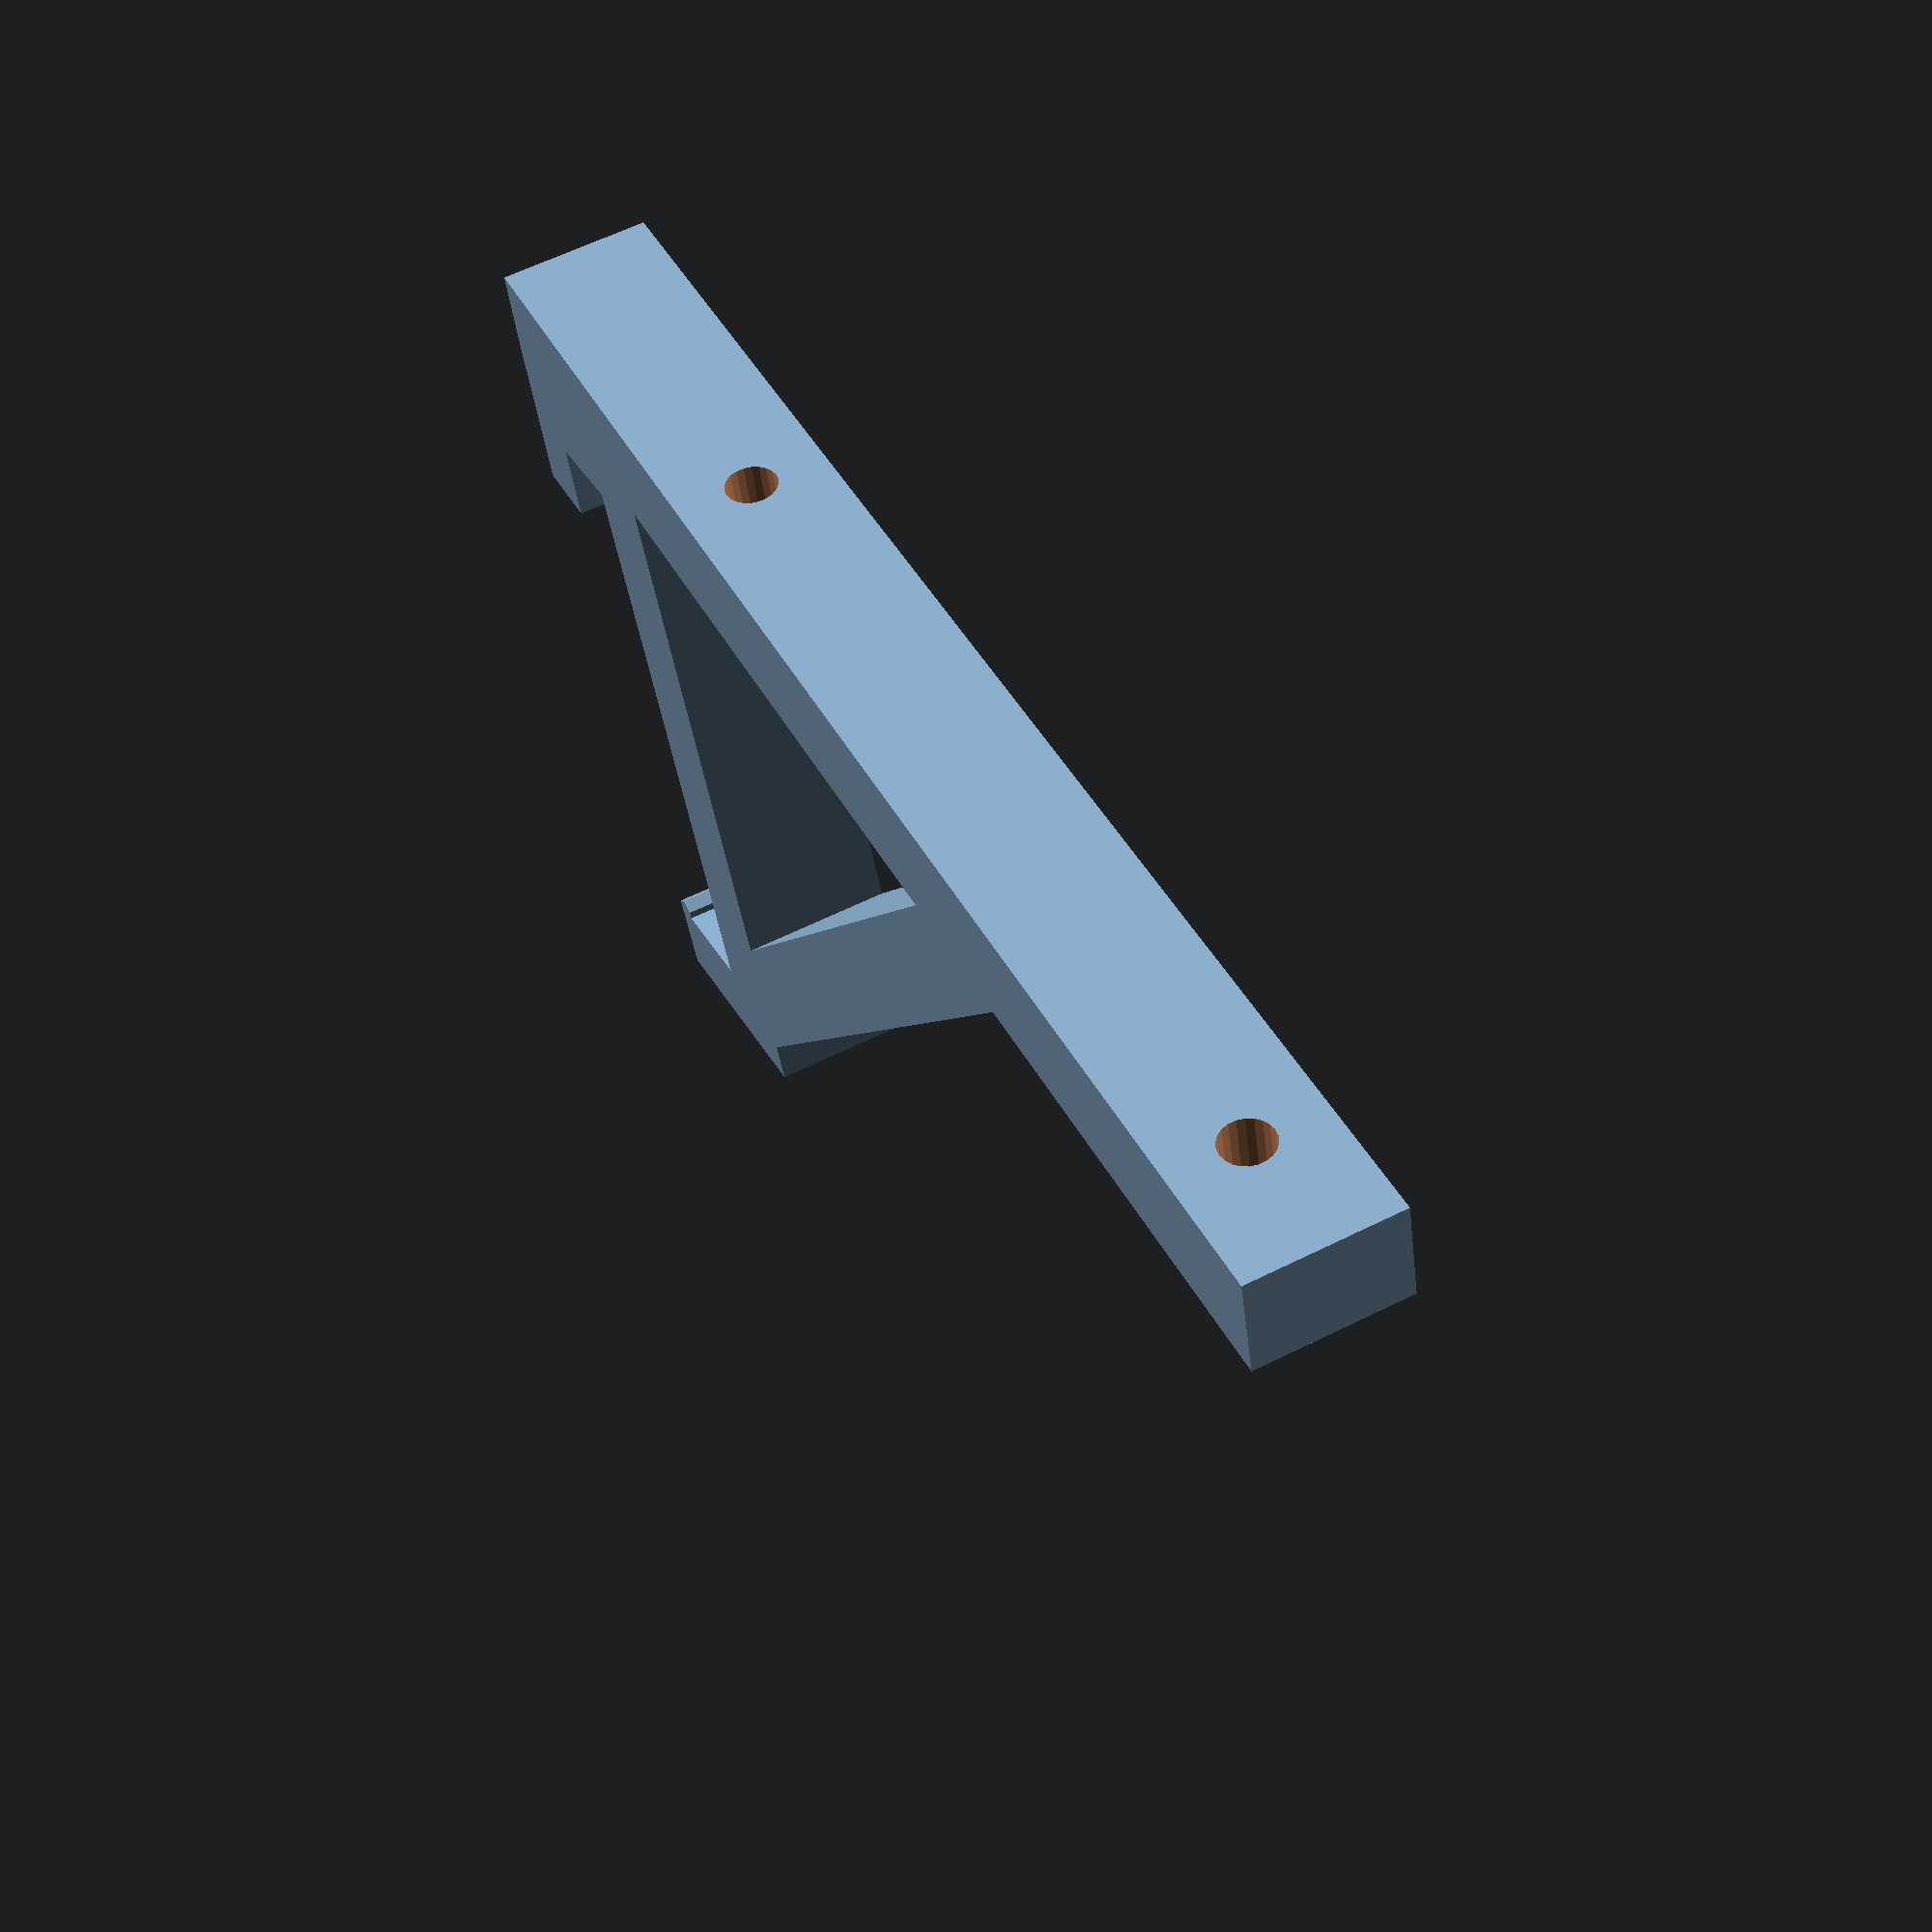
<openscad>
//======================================================================
// mmu_frame_holder.scad
//
//
// DrTomFlint 28 July 2024
//
//======================================================================


thick=10;
wide=7;

x1=45.5;  // first bar
x2=5;   // left foot
x3=10;  // right foot

F1=99;
F2=33;

//----------------------------------------------------------------------
module frame(){

  // first bar
  cube([x1,wide,thick],center=true);
  
  // left foot
  translate([-x1/2,-4.5,0])  
  cube([x2,16,thick],center=true);
  translate([-x1/2+2.5,-4.5-7.2,0])  
  cylinder(r=1,h=thick,$fn=6,center=true);

  // right foot
  translate([x1/2,-4.5,0])  
  cube([x2,16,thick],center=true);
  translate([x1/2-2.5,-4.5-8,0])  
  rotate([0,0,5])
  cube([10,5,thick],center=true);

  // mmu bar
  rotate([0,0,8])
  difference(){
    translate([x1/2+3.5,-18+100/2,0])  
    cube([wide,100,thick],center=true);
    
    // bore
    translate([x1/2,10,0])  
    rotate([0,90,0])
    cylinder(r=1.7,h=3*thick,$fn=22,center=true);
    // countersink
    translate([x1/2,10,0])  
    rotate([0,90,0])
    cylinder(r=3,h=3,$fn=22,center=true);
  
    // bore
    translate([x1/2,10+63.5,0])  
    rotate([0,90,0])
    cylinder(r=1.7,h=3*thick,$fn=22,center=true);
    // countersink
    translate([x1/2,10+63.5,0])  
    rotate([0,90,0])
    cylinder(r=3,h=3,$fn=22,center=true);
  }

  // brace bar
  hull(){
    translate([-x1/2+2,0,0])  
    cube([5,5,thick],center=true);
    
    rotate([0,0,8])
    translate([x1/2+3.5,50,0]) cube([5,5,thick],center=true);
  }
  
}


//======================================================================

frame();

//~ color("red")
//~ translate([0,-7,0])
//~ cube([40,6.5,10],center=true);

//======================================================================

</openscad>
<views>
elev=120.4 azim=112.8 roll=297.2 proj=p view=solid
</views>
